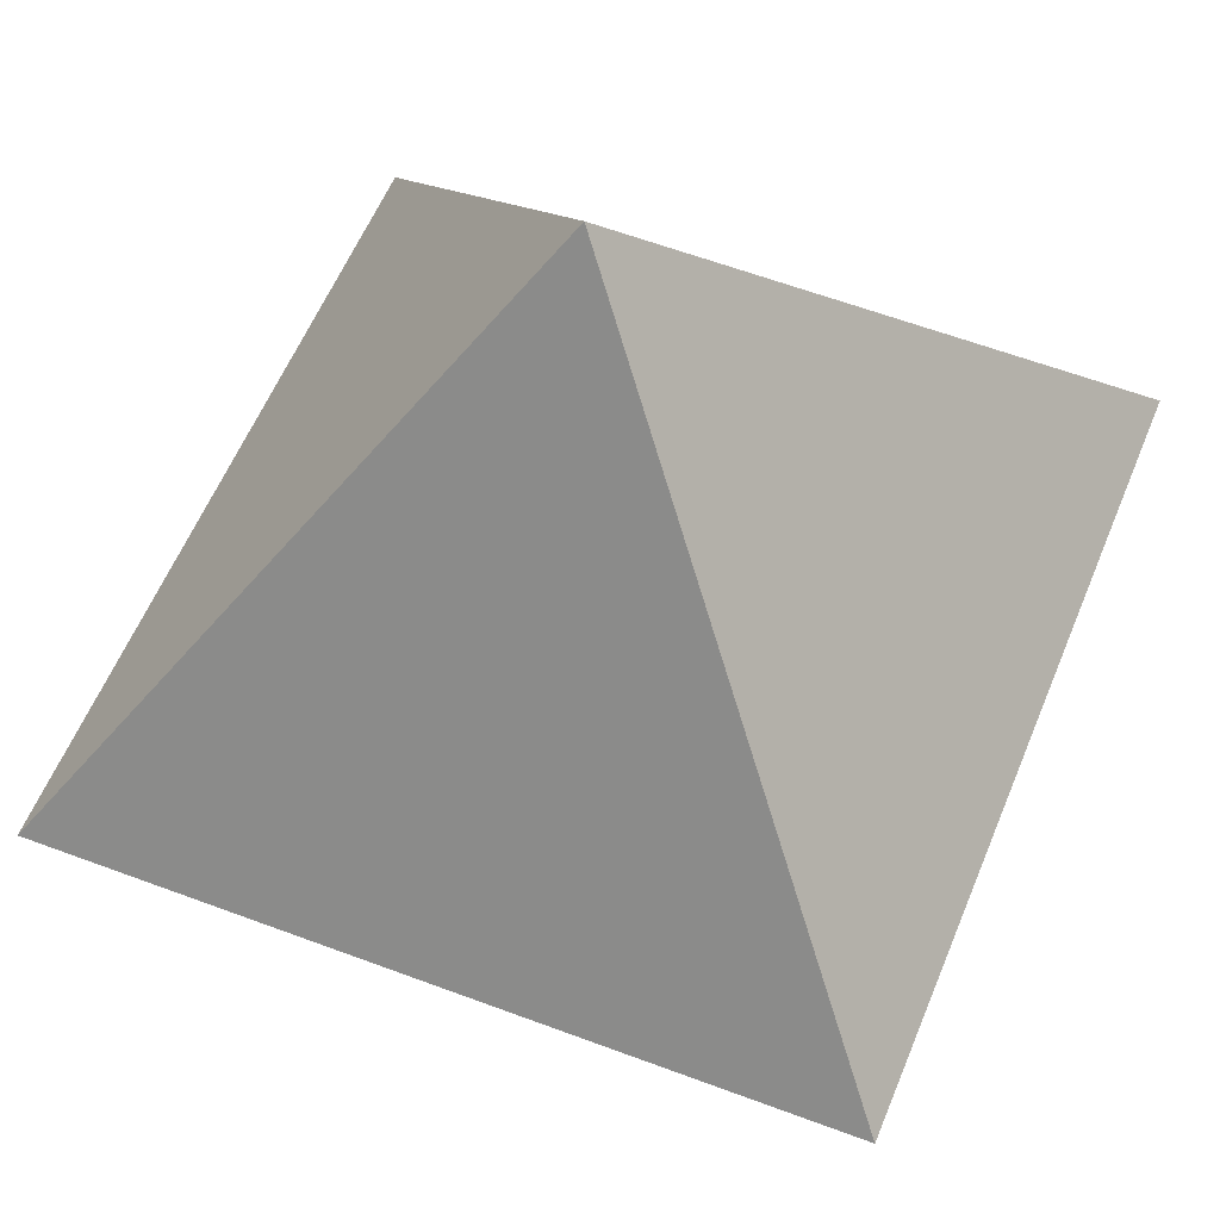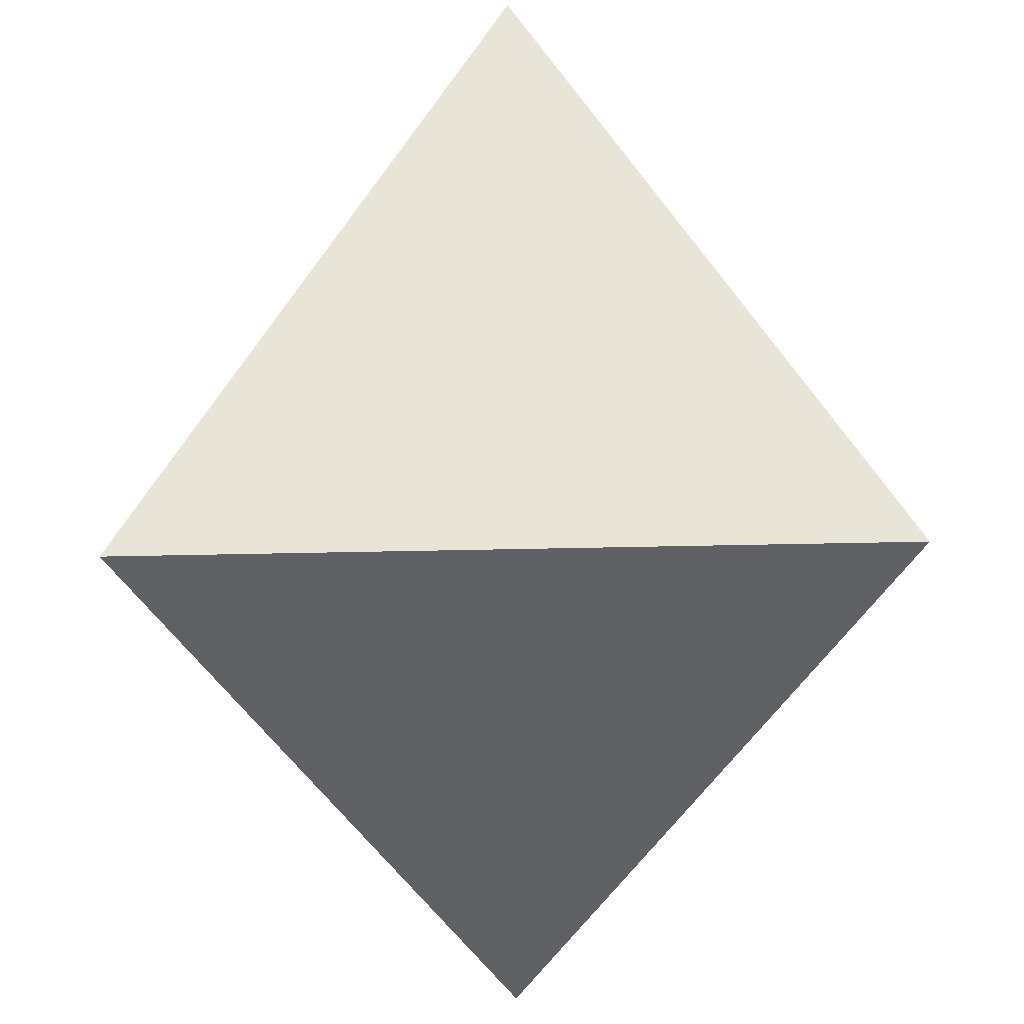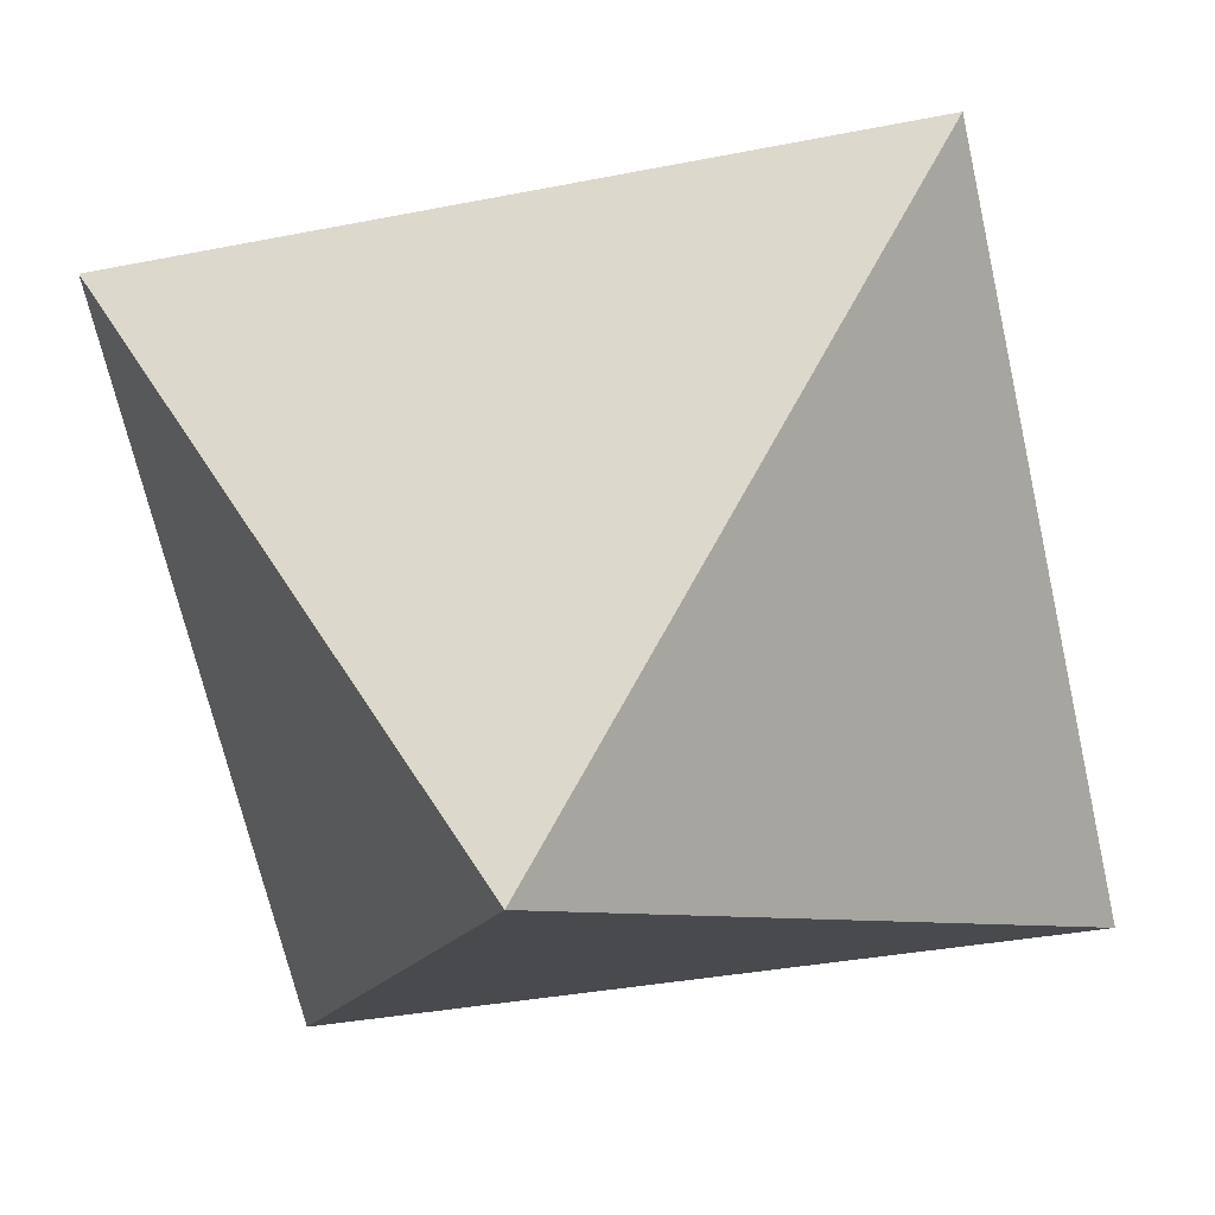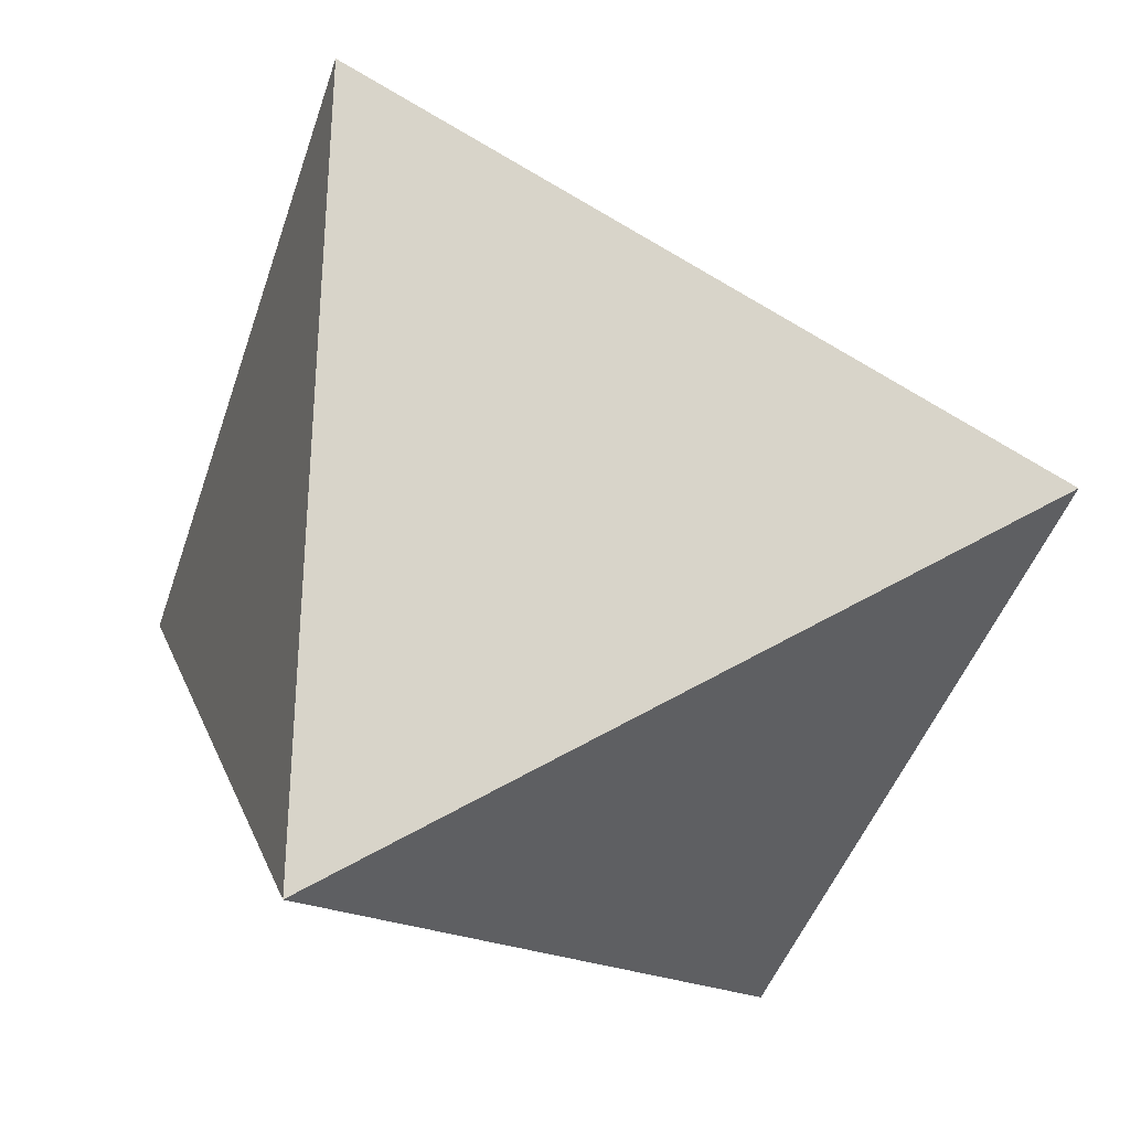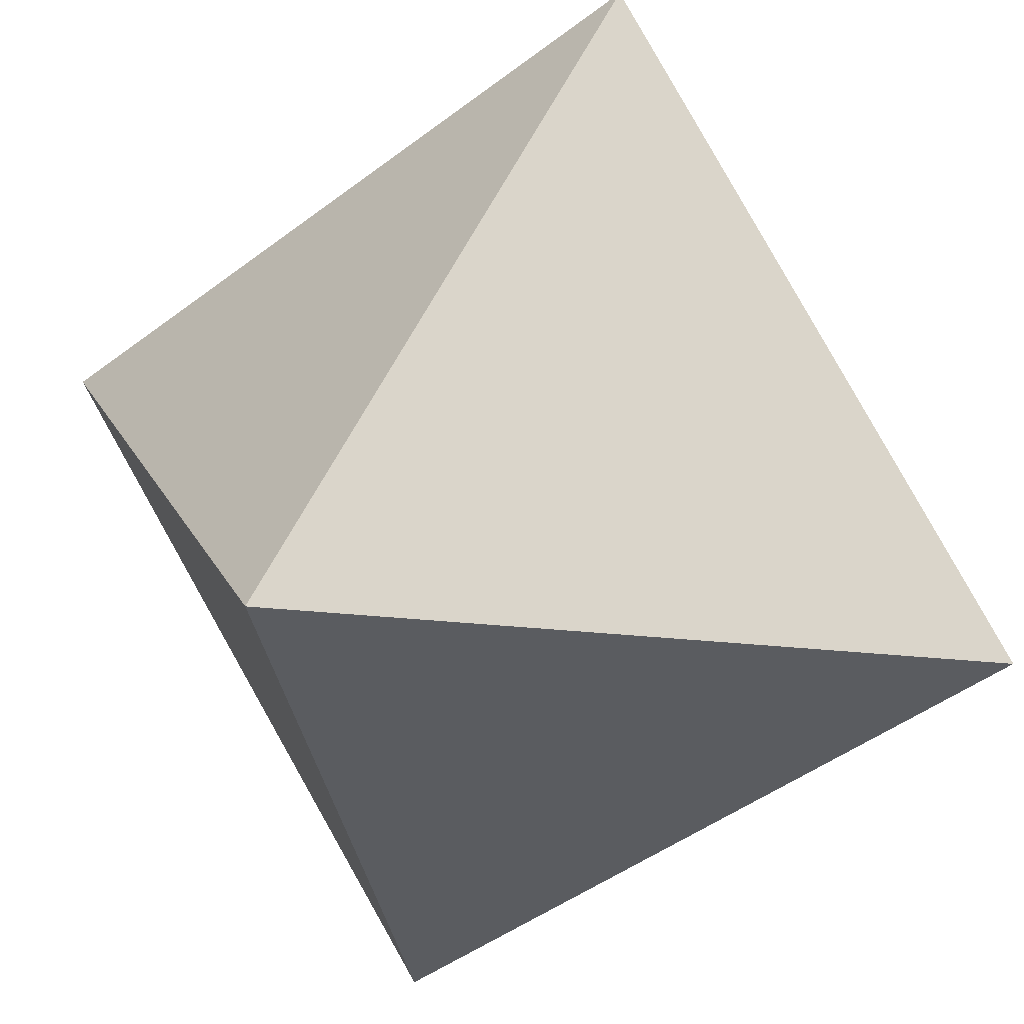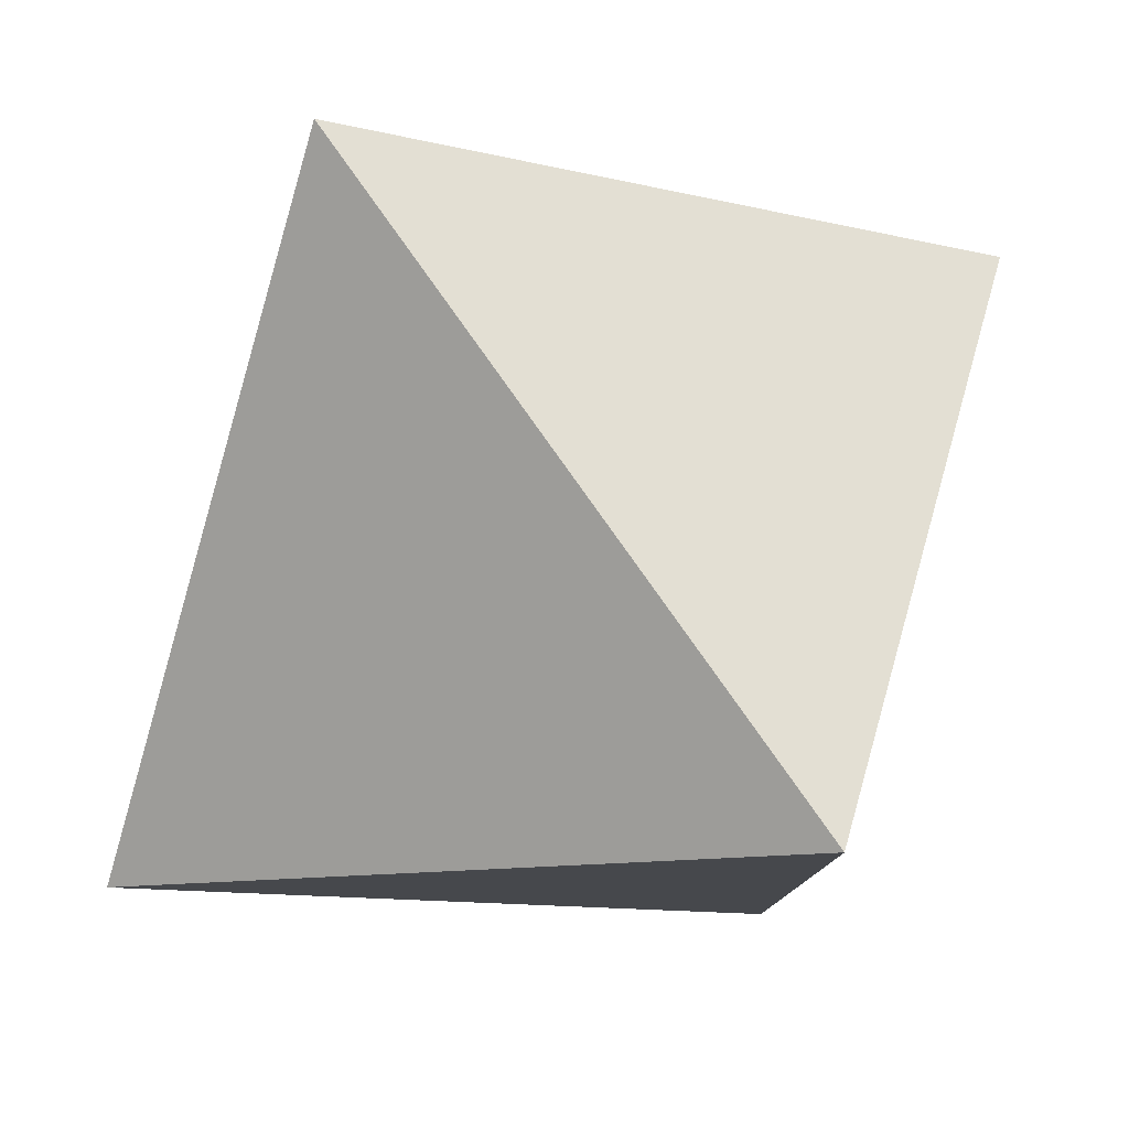
<metadata>
{"format":"obj","ext":"obj","renderer":"f3d","projection":"perspective","resolution":1024,"background":"white","views":[{"elev":21.1,"azim":-160.8,"up":"+Z"},{"elev":59.9,"azim":167.5,"up":"+Y"},{"elev":8.3,"azim":134.9,"up":"+Z"},{"elev":75.4,"azim":20.5,"up":"+Y"},{"elev":70.6,"azim":-120.1,"up":"+Z"},{"elev":-11.2,"azim":-102.3,"up":"+Y"}]}
</metadata>
<code>
v 1 1 4
v 6 1 5
v 4.4 1 0.2
v 3.2 5.2 5.9
v 6.6 5.2 2.1
v 1.6 5.2 1.1
f 1 2 3
f 4 5 6
f 1 2 4
f 2 3 5
f 3 1 6
f 4 5 2
f 5 6 3
f 6 4 1

</code>
